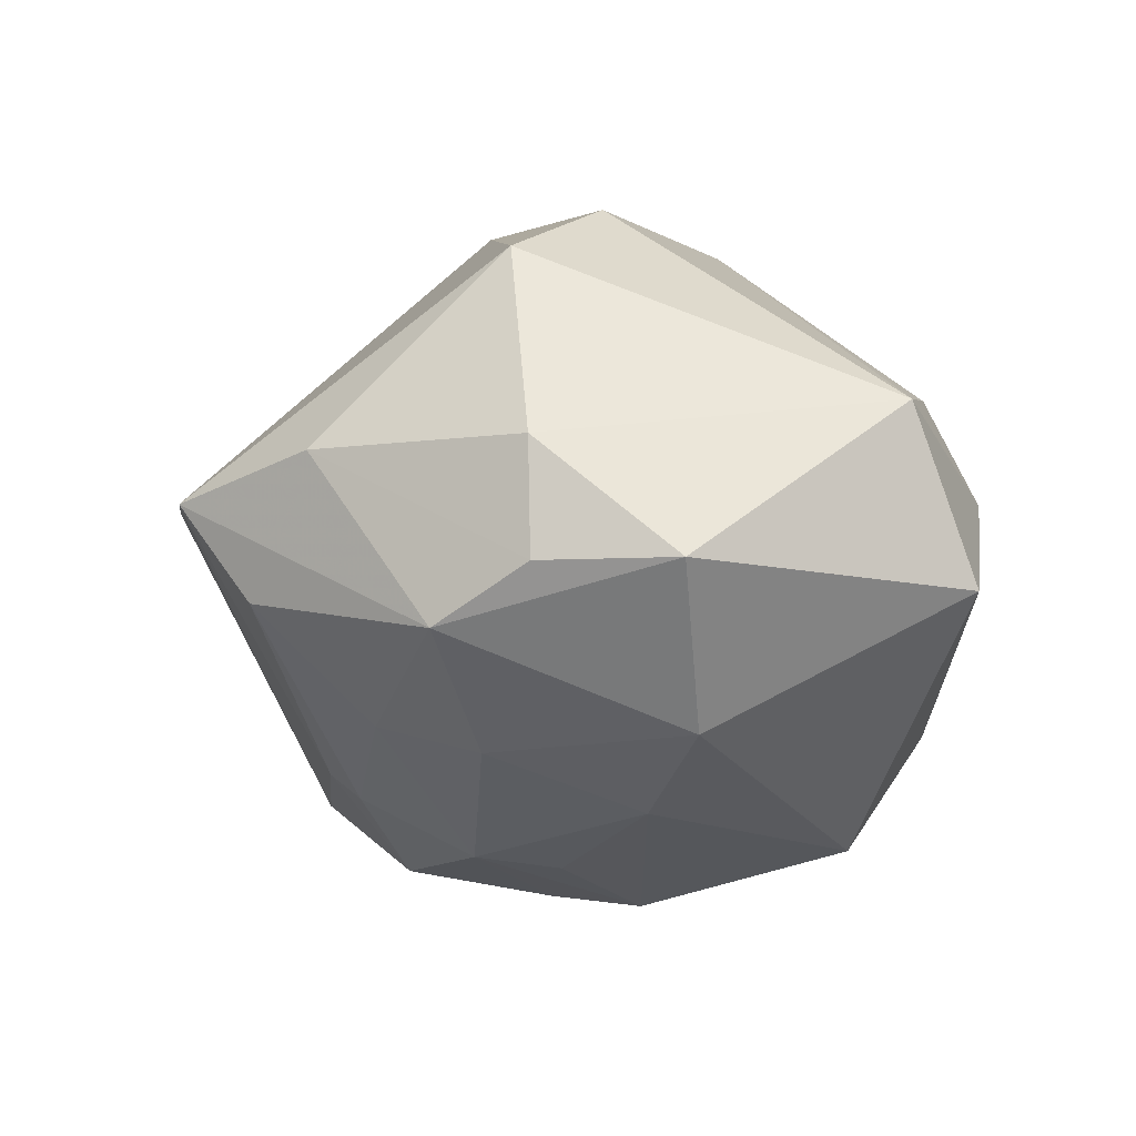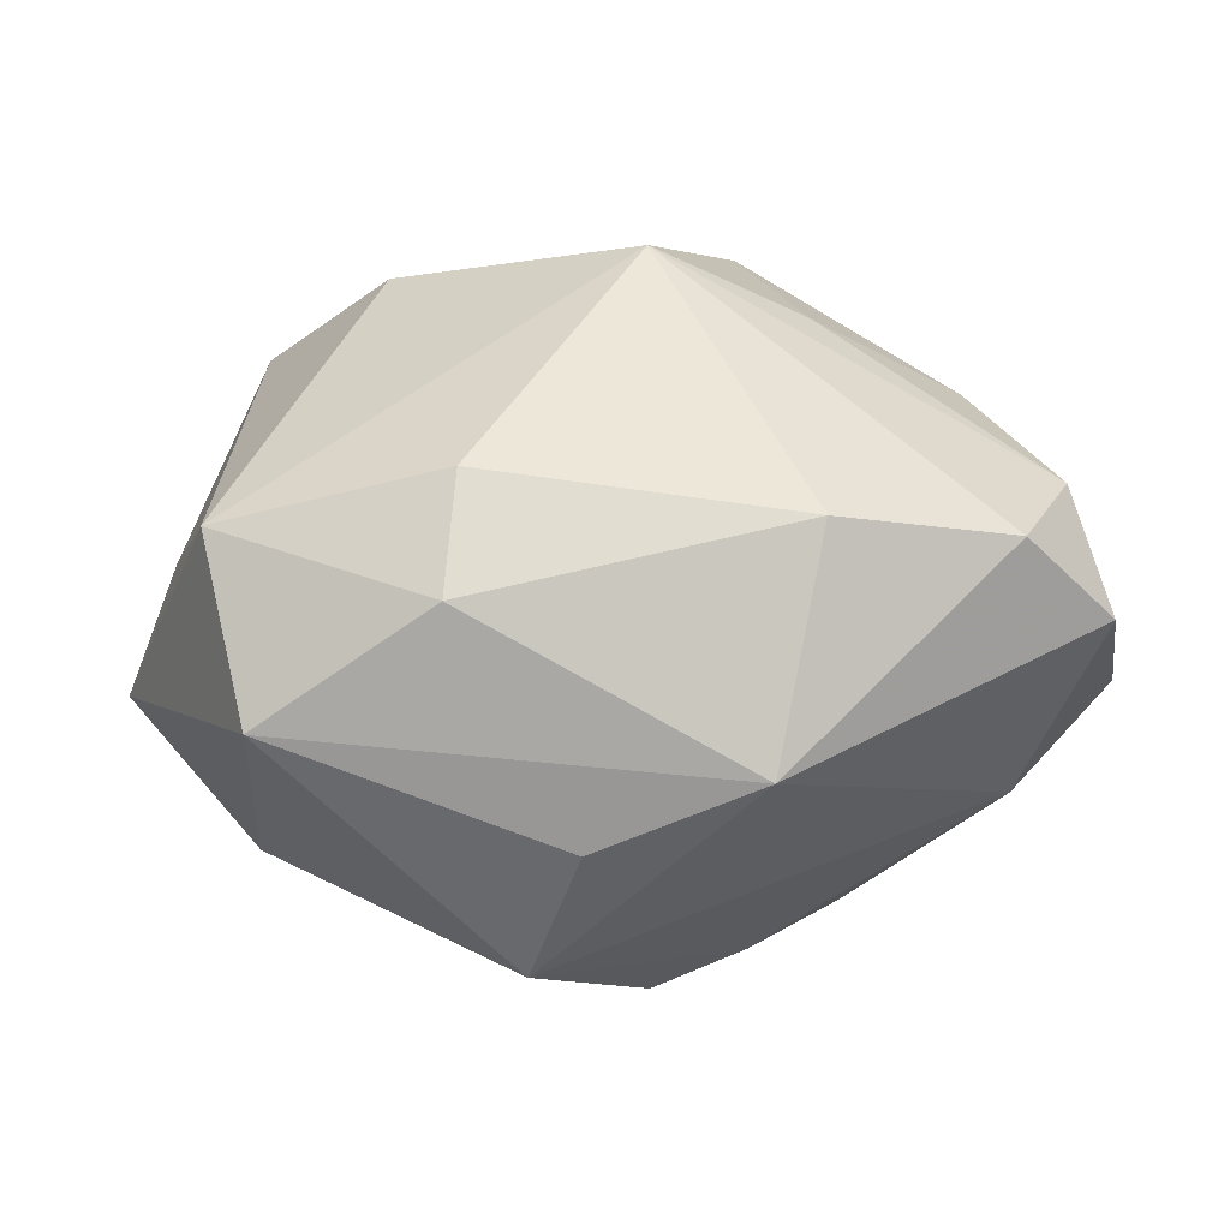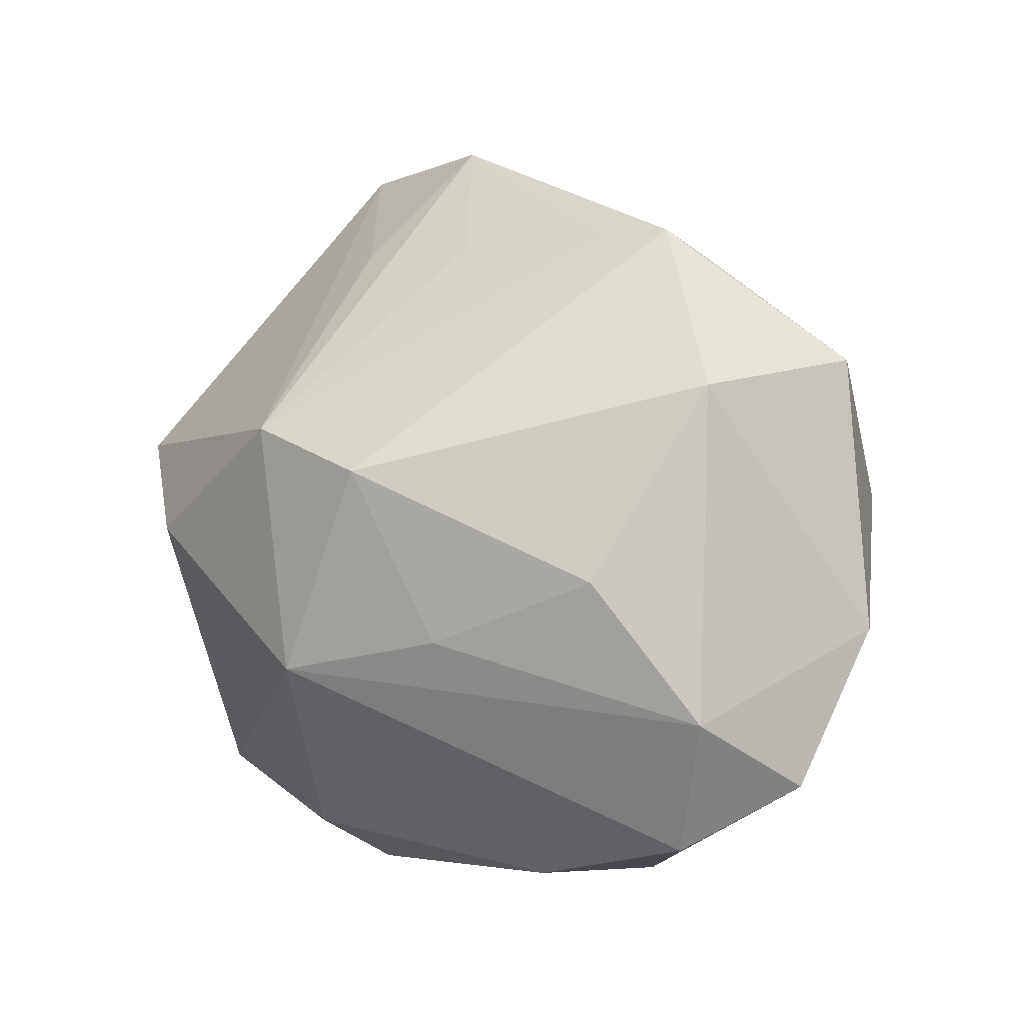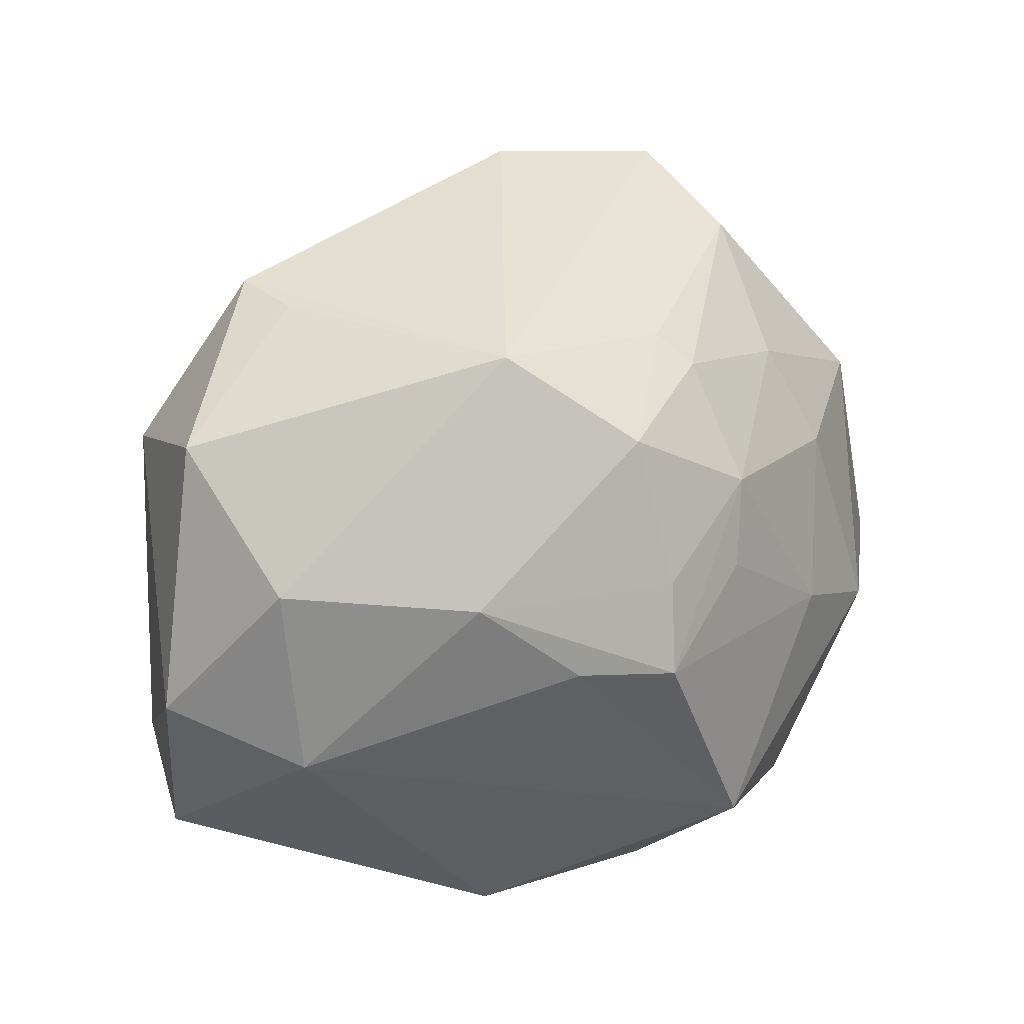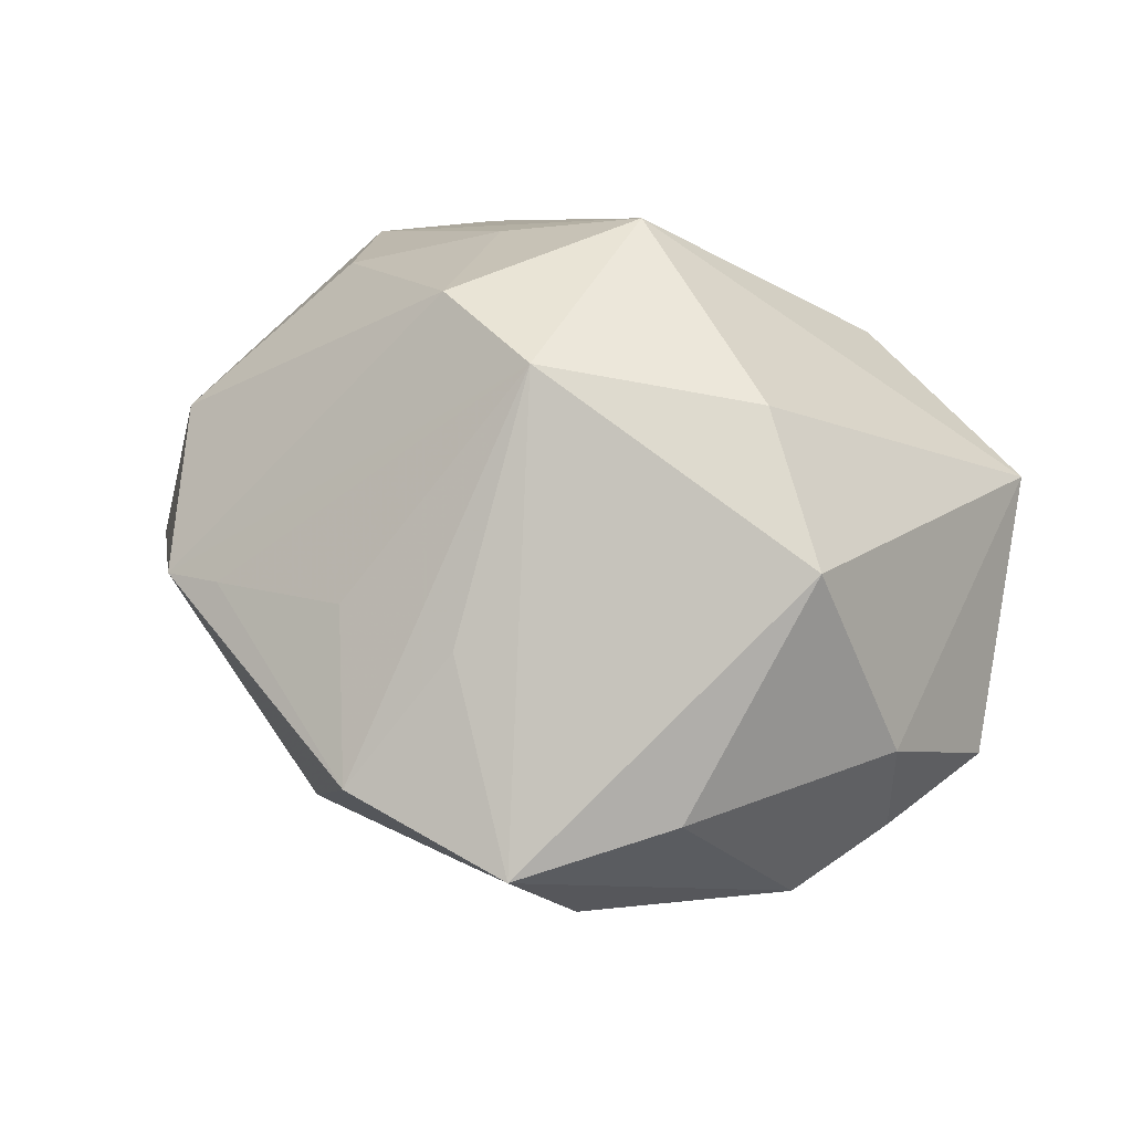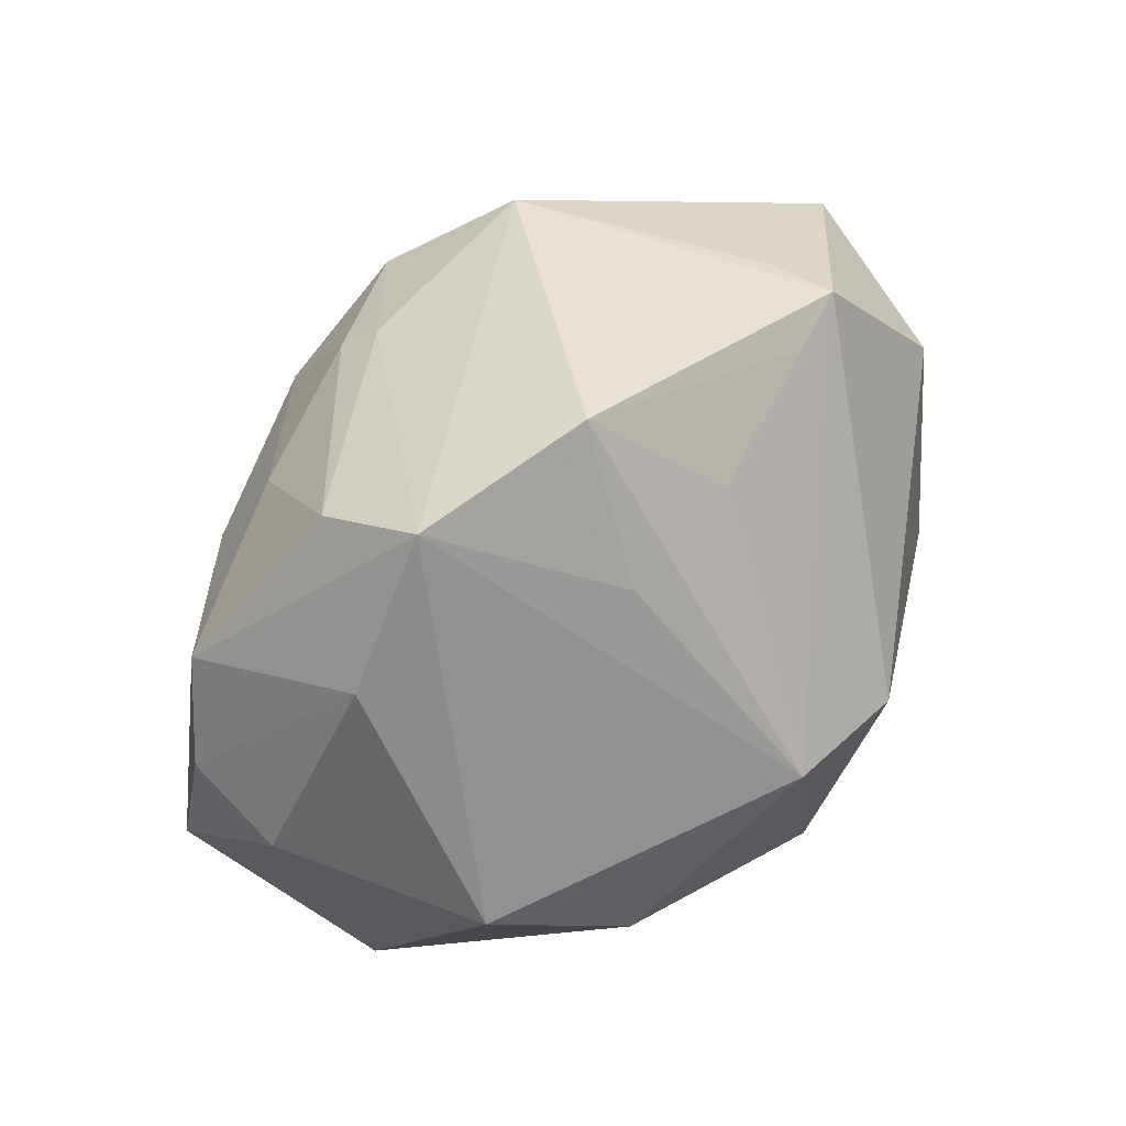
<metadata>
{"format":"obj","ext":"obj","renderer":"f3d","projection":"perspective","resolution":1024,"background":"white","views":[{"elev":-10.0,"azim":-94.1,"up":"+Z"},{"elev":3.7,"azim":-3.4,"up":"+Z"},{"elev":-0.8,"azim":45.3,"up":"+Y"},{"elev":16.8,"azim":147.2,"up":"+Y"},{"elev":45.7,"azim":-146.1,"up":"+Z"},{"elev":65.3,"azim":-43.6,"up":"+Y"}]}
</metadata>
<code>
v -0.002729 0.02223 -0.01796
v -0.001062 0.035 0.003759
v 0.02624 -0.003408 0.017
v -0.03425 0.007941 0.003654
v -0.01317 -0.02962 0.00301
v -0.004861 0.01979 -0.02007
v 0.03198 0.01229 0.009568
v -0.01703 -0.002294 -0.02214
v 0.00906 -0.02979 -0.009332
v -0.03682 -0.003034 -0.00569
v -0.01569 0.03407 0.001781
v -0.006653 0.0106 -0.02485
v -0.01808 0.02832 -0.006369
v 0.03465 0.01487 -0.004903
v -0.02661 -0.02629 -0.006161
v -0.02689 -0.005099 -0.01715
v -0.02044 0.01061 -0.01795
v -0.00727 -0.01947 -0.02427
v 0.01855 0.02564 0.007198
v 0.004417 0.01562 -0.02534
v 0.01786 0.00288 -0.02272
v -0.03421 0.007752 -0.005608
v 0.01269 -0.02826 0.008605
v 0.0309 0.003767 -0.01332
v -0.004733 0.02523 0.01274
v 0.03437 -0.01993 0.0009183
v 0.00998 -0.003302 -0.02539
v -0.005769 0.003536 -0.02566
v -0.01719 0.001083 0.02589
v -0.02978 -0.02089 0.007737
v -0.02471 0.02399 0.00428
v 0.009775 0.005527 0.02764
v 0.002293 0.003823 -0.02748
v 0.03195 -0.0147 0.01048
v 0.03722 -0.007248 -0.004467
v 0.01312 0.02247 -0.0192
v 0.02684 -0.02524 0.007067
v 0.01403 -0.008326 0.02258
v -0.001056 0.00931 0.0282
v 0.02268 0.02434 -0.0003233
v -0.003756 -0.02648 -0.01465
v -0.02677 0.008865 0.01983
v 0.001786 -0.01066 0.02777
v -0.01214 -0.02549 0.01191
v 0.002518 -0.003675 -0.0283
v 0.02856 -0.01174 -0.01235
v 0.02382 0.02575 0.005329
v 0.006205 0.02515 0.01144
v -0.0298 0.01478 -0.009885
v -0.01657 0.0186 -0.01558
f 39 2 25
f 36 21 20
f 36 20 1
f 48 2 39
f 35 7 34
f 47 36 2
f 30 4 10
f 42 4 30
f 2 36 11
f 36 1 11
f 11 25 2
f 11 42 39
f 39 25 11
f 45 21 27
f 8 17 12
f 12 17 50
f 6 1 20
f 6 12 50
f 20 12 6
f 3 34 7
f 2 48 19
f 19 47 2
f 19 48 39
f 39 47 19
f 14 7 35
f 14 47 7
f 39 42 29
f 42 30 29
f 15 30 10
f 31 4 42
f 42 11 31
f 26 37 9
f 35 34 26
f 34 37 26
f 46 27 21
f 35 26 46
f 46 26 9
f 45 8 28
f 28 12 45
f 8 12 28
f 45 12 33
f 33 12 20
f 33 21 45
f 33 20 21
f 13 11 1
f 1 6 13
f 13 6 50
f 43 37 34
f 39 29 43
f 43 29 30
f 36 47 40
f 40 14 36
f 47 14 40
f 24 14 35
f 35 46 24
f 24 46 21
f 24 21 36
f 36 14 24
f 16 15 10
f 16 17 8
f 30 15 5
f 5 15 9
f 18 46 9
f 18 8 45
f 45 27 18
f 27 46 18
f 18 16 8
f 15 16 18
f 49 31 11
f 11 13 49
f 49 16 10
f 17 16 49
f 50 17 49
f 49 13 50
f 34 3 38
f 38 43 34
f 44 43 30
f 30 5 44
f 9 15 41
f 41 18 9
f 15 18 41
f 4 31 22
f 31 49 22
f 10 4 22
f 22 49 10
f 39 43 32
f 43 38 32
f 32 38 3
f 32 3 7
f 32 47 39
f 7 47 32
f 23 44 5
f 23 5 9
f 9 37 23
f 43 44 23
f 37 43 23

</code>
